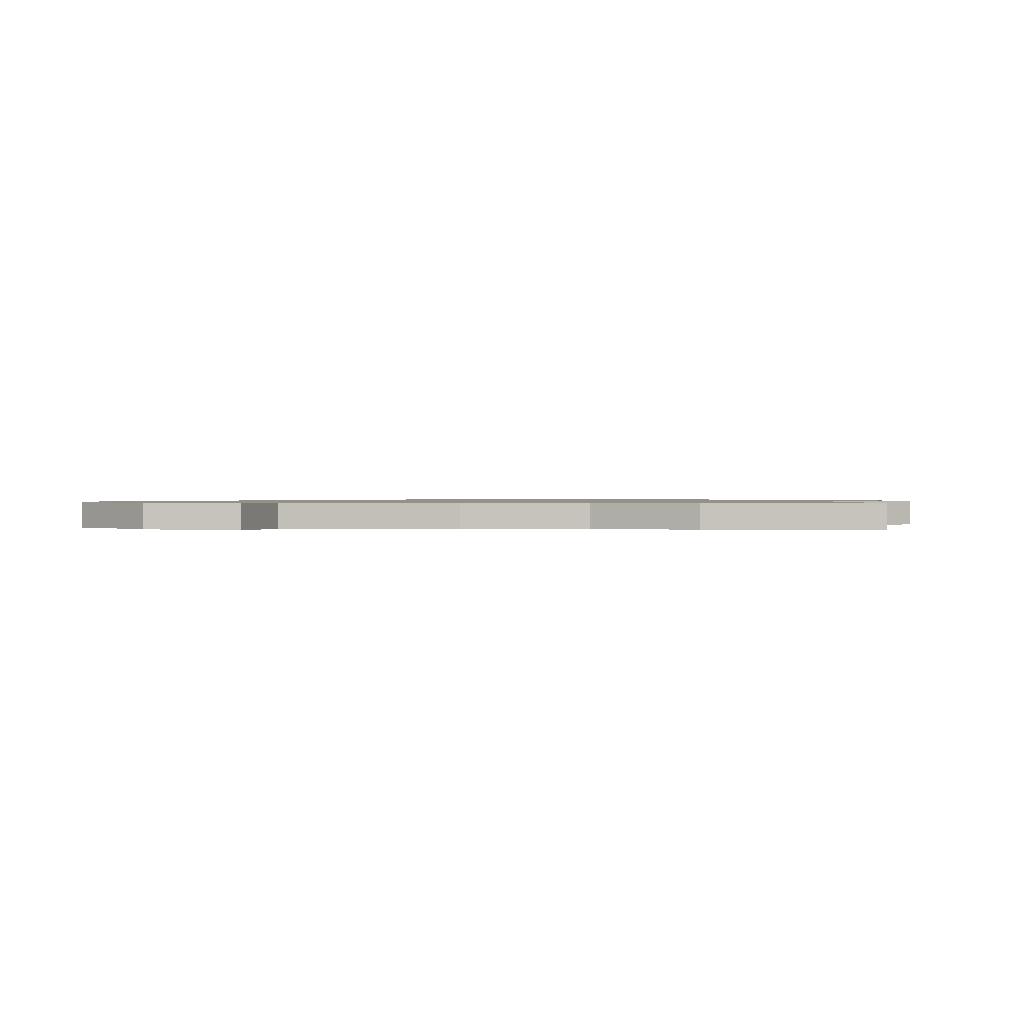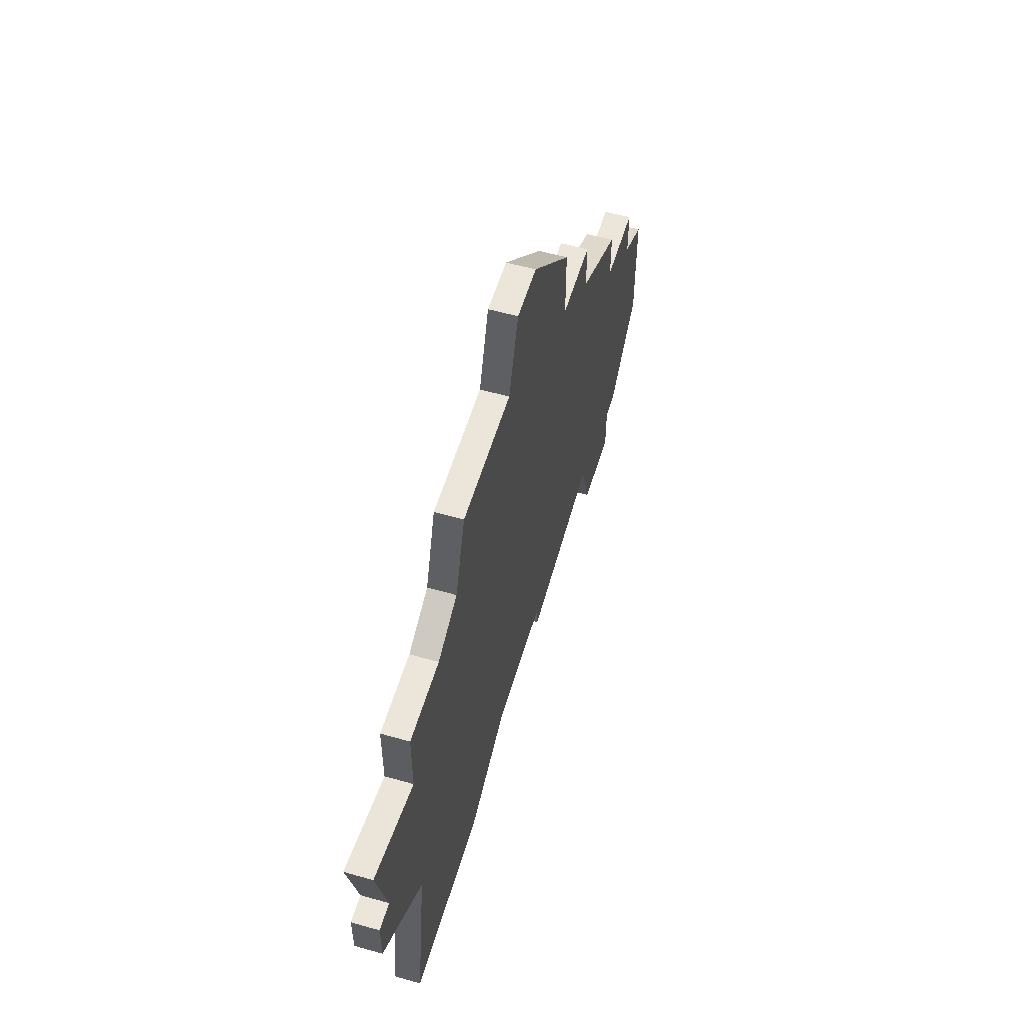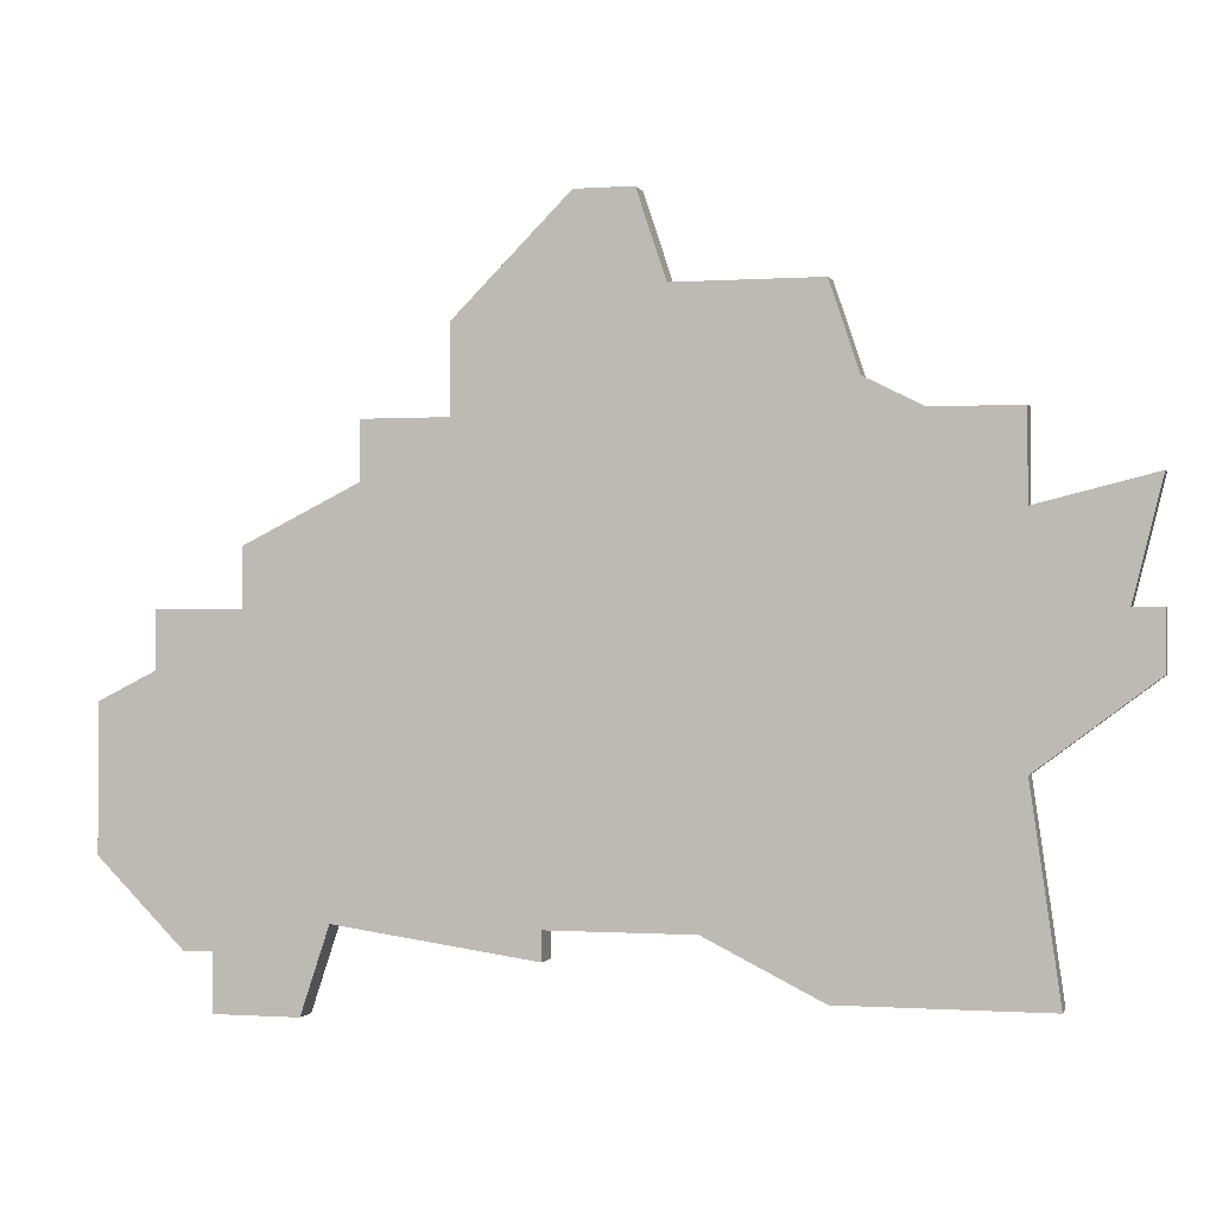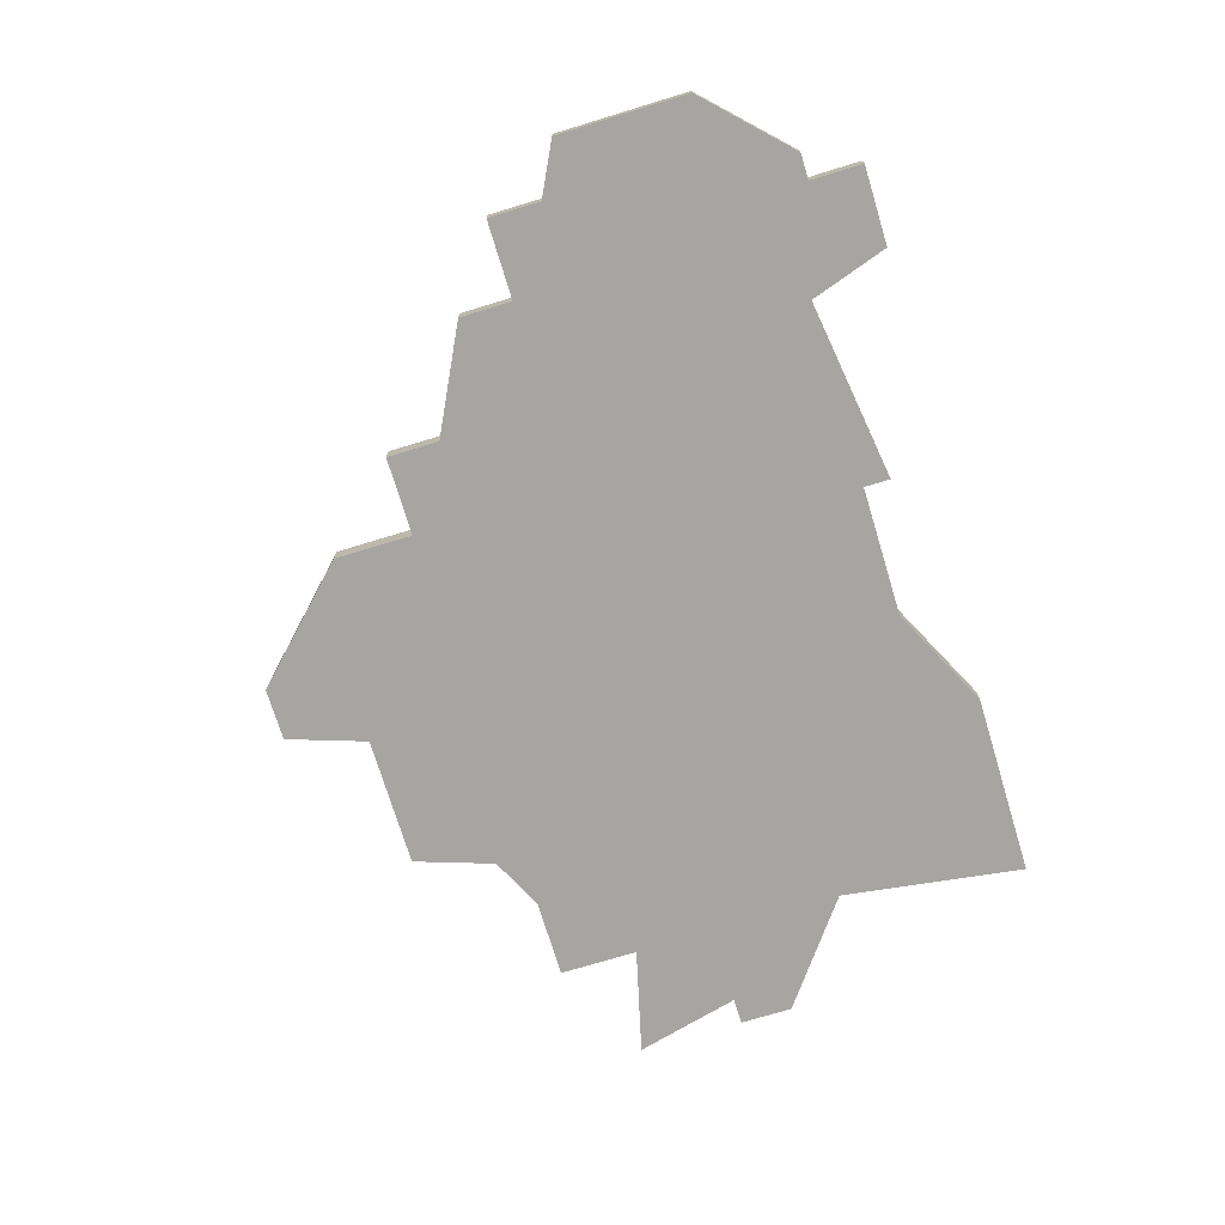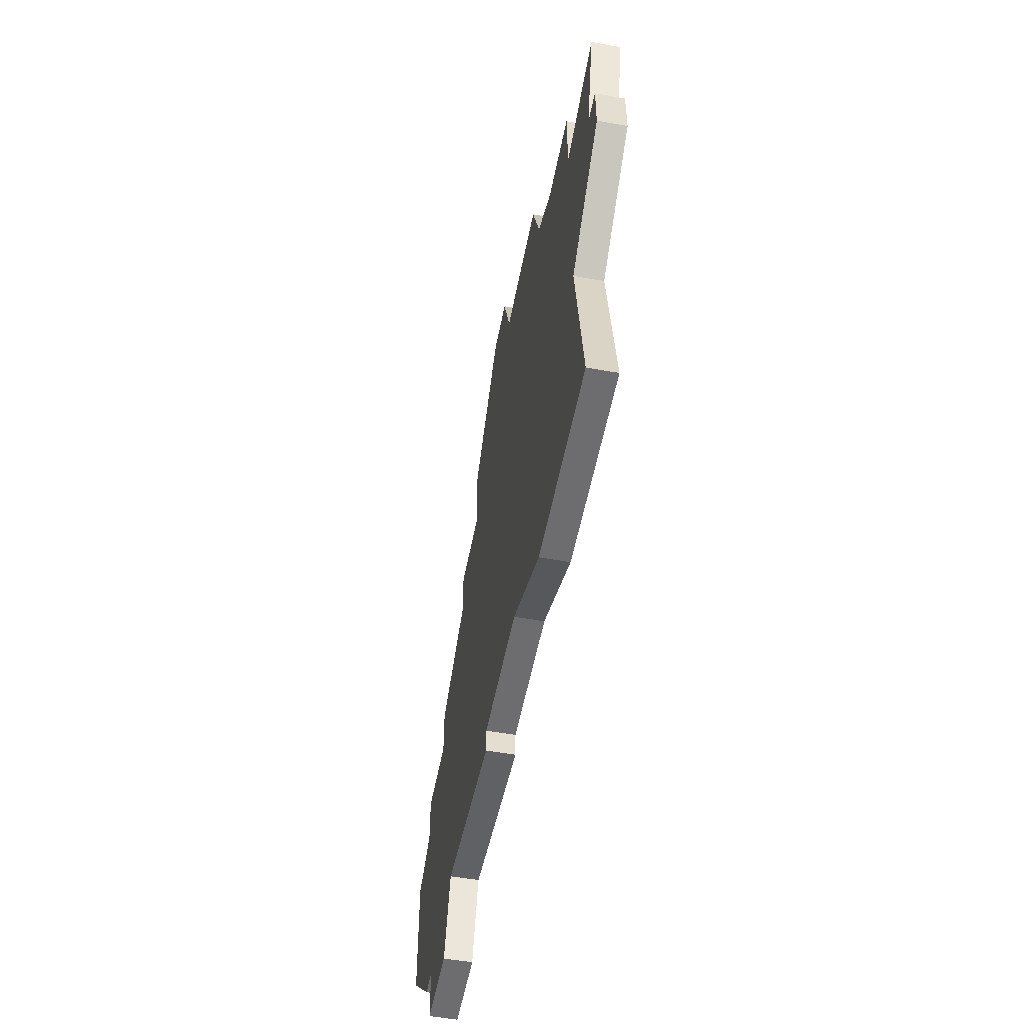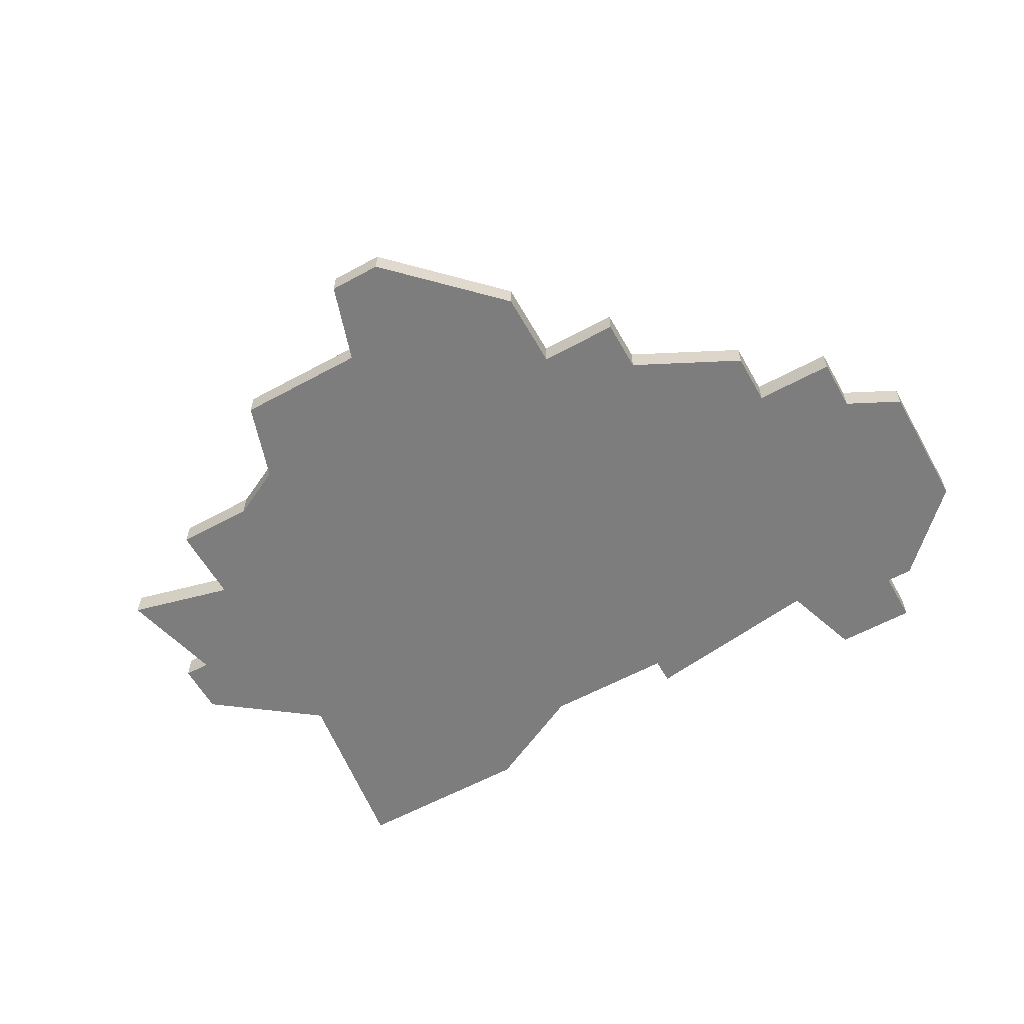
<metadata>
{"format":"obj","ext":"obj","renderer":"f3d","projection":"perspective","resolution":1024,"background":"white","views":[{"elev":0.8,"azim":-0.1,"up":"+Z"},{"elev":56.7,"azim":106.5,"up":"+Y"},{"elev":-0.5,"azim":14.8,"up":"+Y"},{"elev":-73.6,"azim":-73.1,"up":"+Z"},{"elev":-54.1,"azim":79.2,"up":"+Y"},{"elev":-59.1,"azim":-150.7,"up":"+Z"}]}
</metadata>
<code>
v 4096 -1028 0
v 4096 -1028 1
v 4071 -1043 0
v 4071 -1043 1
v 4071 -1038 0
v 4071 -1038 1
v 4104 -1035 0
v 4104 -1035 1
v 4079 -1045 0
v 4079 -1045 1
v 4087 -1022 0
v 4087 -1022 1
v 4095 -1025 0
v 4095 -1025 1
v 4095 -1047 0
v 4095 -1047 1
v 4078 -1048 0
v 4078 -1048 1
v 4086 -1045 0
v 4086 -1045 1
v 4086 -1046 0
v 4086 -1046 1
v 4102 -1047 0
v 4102 -1047 1
v 4101 -1029 0
v 4101 -1029 1
v 4101 -1040 0
v 4101 -1040 1
v 4101 -1032 0
v 4101 -1032 1
v 4076 -1033 0
v 4076 -1033 1
v 4076 -1035 0
v 4076 -1035 1
v 4075 -1046 0
v 4075 -1046 1
v 4075 -1048 0
v 4075 -1048 1
v 4083 -1026 0
v 4083 -1026 1
v 4083 -1029 0
v 4083 -1029 1
v 4091 -1045 0
v 4091 -1045 1
v 4074 -1046 0
v 4074 -1046 1
v 4090 -1025 0
v 4090 -1025 1
v 4098 -1029 0
v 4098 -1029 1
v 4073 -1035 0
v 4073 -1035 1
v 4073 -1037 0
v 4073 -1037 1
v 4089 -1022 0
v 4089 -1022 1
v 4072 -1044 0
v 4072 -1044 1
v 4105 -1035 0
v 4105 -1035 1
v 4105 -1037 0
v 4105 -1037 1
v 4105 -1031 0
v 4105 -1031 1
v 4080 -1029 0
v 4080 -1029 1
v 4080 -1031 0
v 4080 -1031 1
f 57 3 53
f 57 35 45
f 9 17 35
f 37 35 17
f 9 57 53
f 57 9 35
f 33 19 9
f 3 5 53
f 53 51 33
f 33 9 53
f 33 31 67
f 67 65 41
f 41 39 47
f 19 33 67
f 41 19 67
f 9 19 21
f 41 1 43
f 15 43 27
f 27 23 15
f 43 1 27
f 27 7 61
f 61 7 59
f 27 29 7
f 1 47 13
f 47 11 55
f 47 39 11
f 7 29 63
f 49 27 1
f 29 49 25
f 1 41 47
f 27 49 29
f 43 19 41
f 54 4 58
f 46 36 58
f 36 18 10
f 18 36 38
f 54 58 10
f 36 10 58
f 10 20 34
f 54 6 4
f 34 52 54
f 54 10 34
f 68 32 34
f 42 66 68
f 48 40 42
f 68 34 20
f 68 20 42
f 22 20 10
f 44 2 42
f 28 44 16
f 16 24 28
f 28 2 44
f 62 8 28
f 60 8 62
f 8 30 28
f 14 48 2
f 56 12 48
f 12 40 48
f 64 30 8
f 2 28 50
f 26 50 30
f 48 42 2
f 30 50 28
f 42 20 44
f 12 56 11
f 11 56 55
f 40 12 39
f 39 12 11
f 42 40 41
f 41 40 39
f 66 42 65
f 65 42 41
f 68 66 67
f 67 66 65
f 32 68 31
f 31 68 67
f 34 32 33
f 33 32 31
f 52 34 51
f 51 34 33
f 54 52 53
f 53 52 51
f 6 54 5
f 5 54 53
f 4 6 3
f 3 6 5
f 58 4 57
f 57 4 3
f 46 58 45
f 45 58 57
f 36 46 35
f 35 46 45
f 38 36 37
f 37 36 35
f 18 38 17
f 17 38 37
f 10 18 9
f 9 18 17
f 22 10 21
f 21 10 9
f 20 22 19
f 19 22 21
f 44 20 43
f 43 20 19
f 16 44 15
f 15 44 43
f 24 16 23
f 23 16 15
f 28 24 27
f 27 24 23
f 62 28 61
f 61 28 27
f 60 62 59
f 59 62 61
f 8 60 7
f 7 60 59
f 64 8 63
f 63 8 7
f 30 64 29
f 29 64 63
f 26 30 25
f 25 30 29
f 50 26 49
f 49 26 25
f 2 50 1
f 1 50 49
f 14 2 13
f 13 2 1
f 56 48 55
f 55 48 47
f 48 14 47
f 47 14 13

</code>
